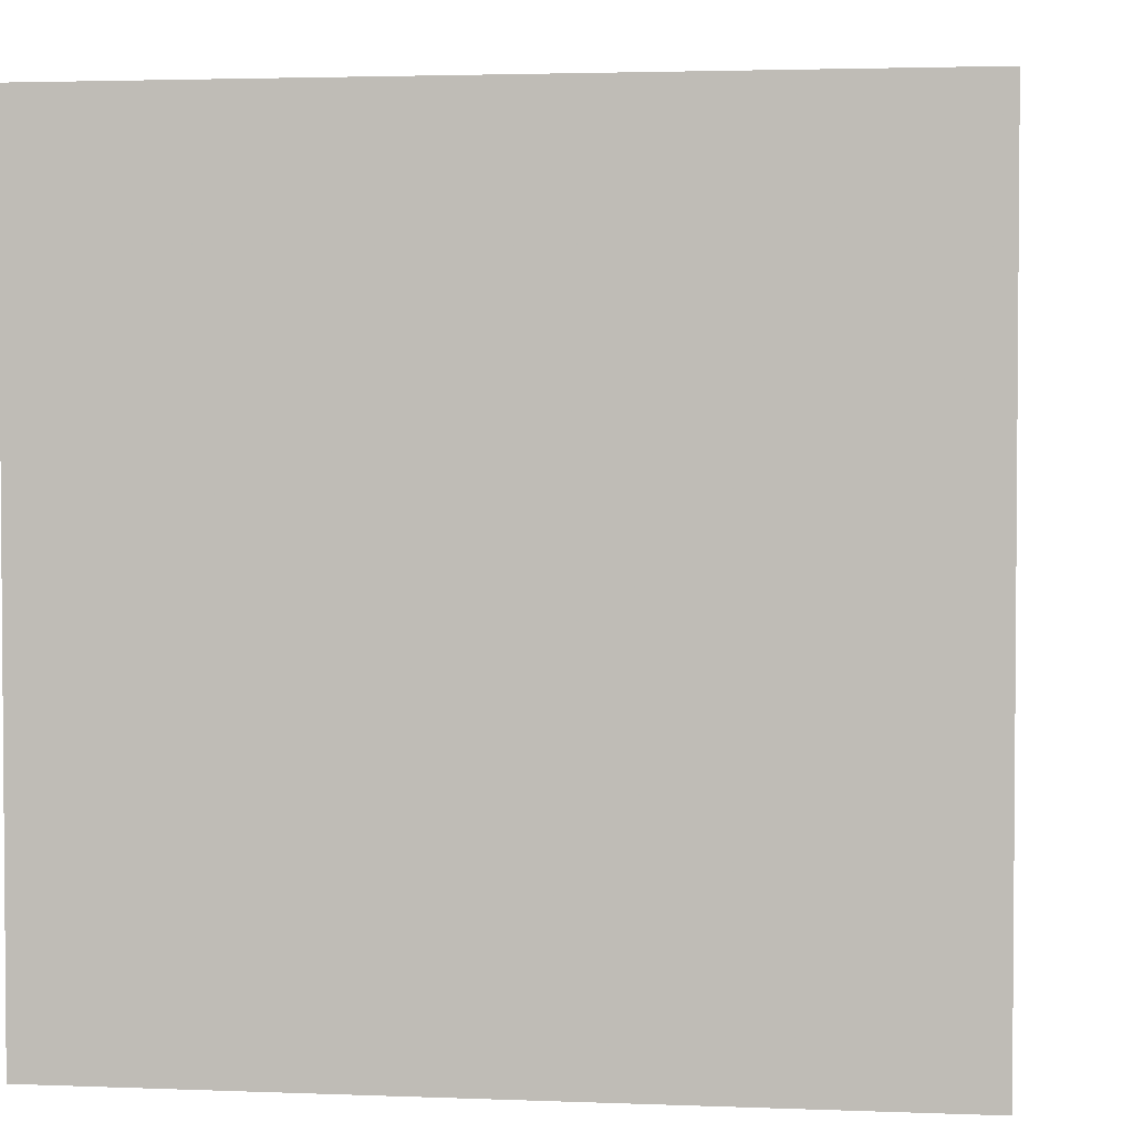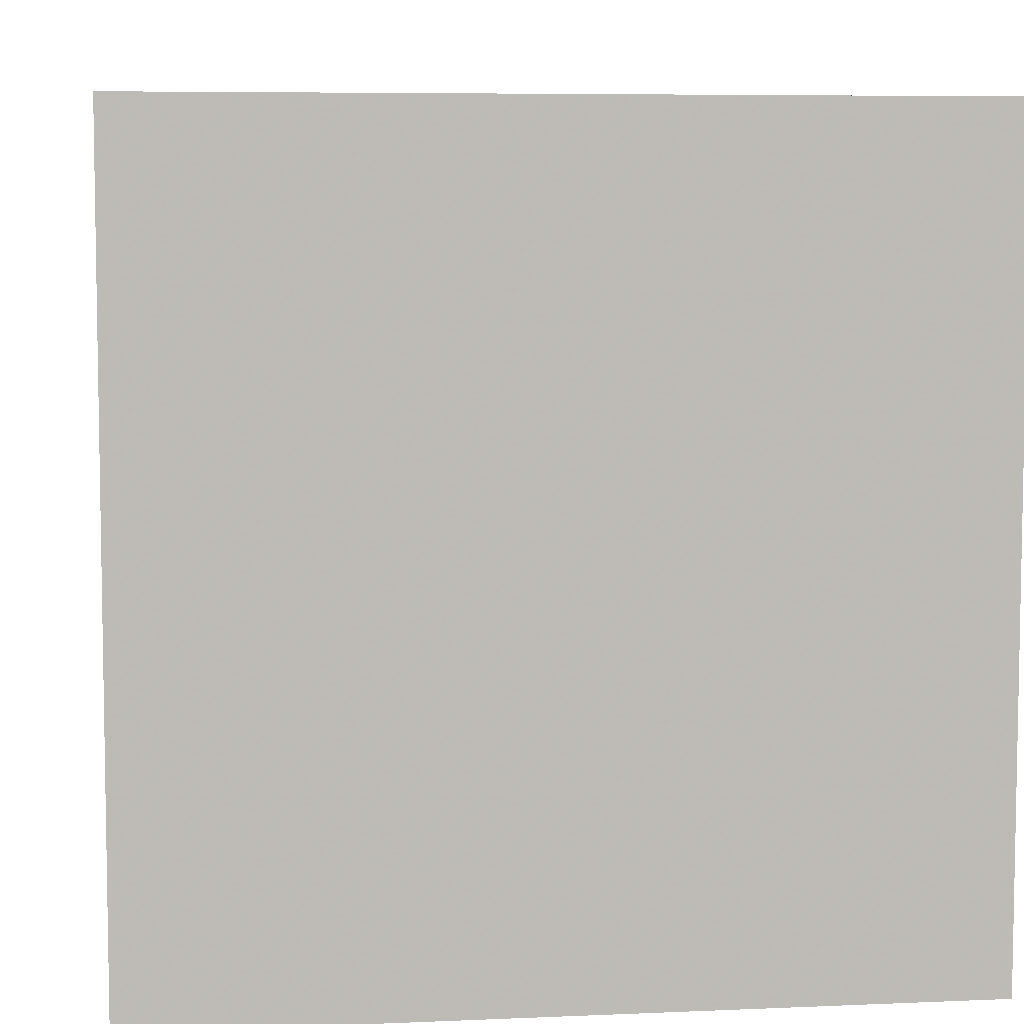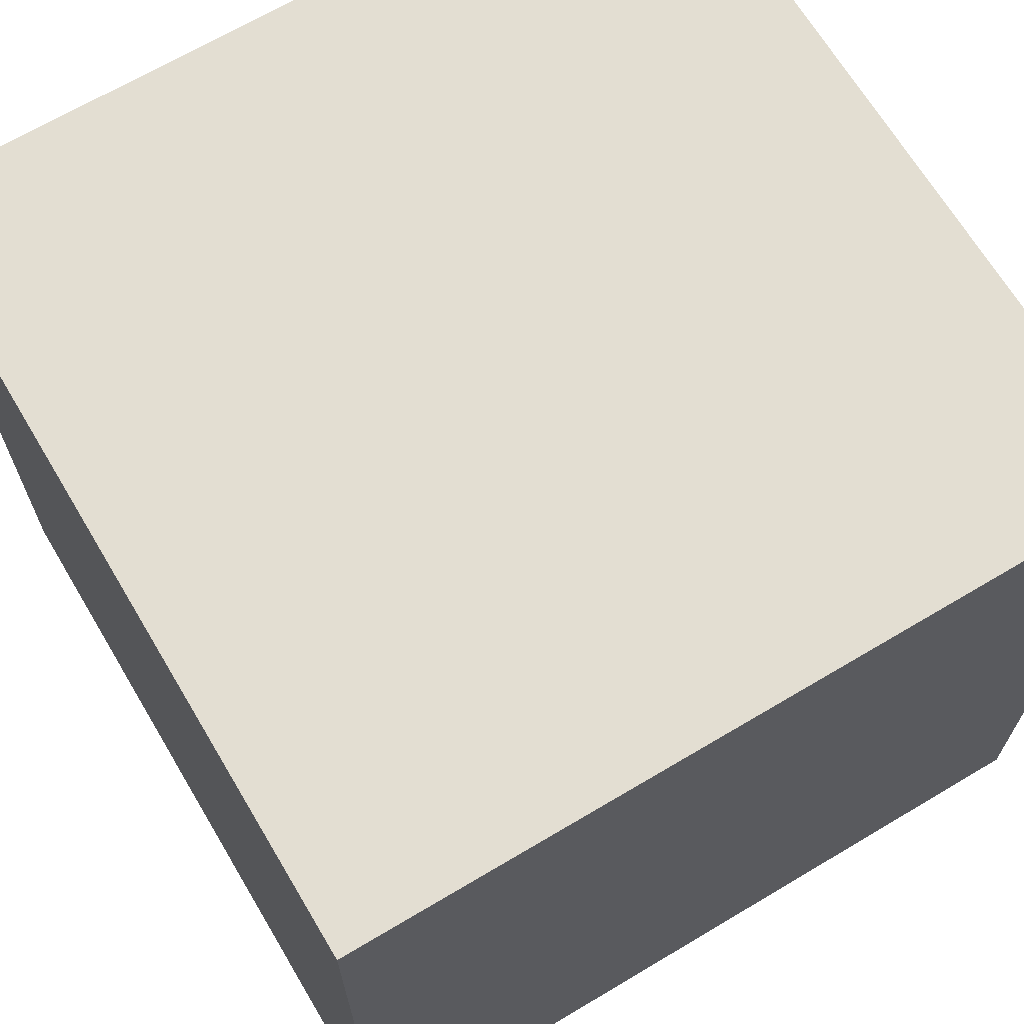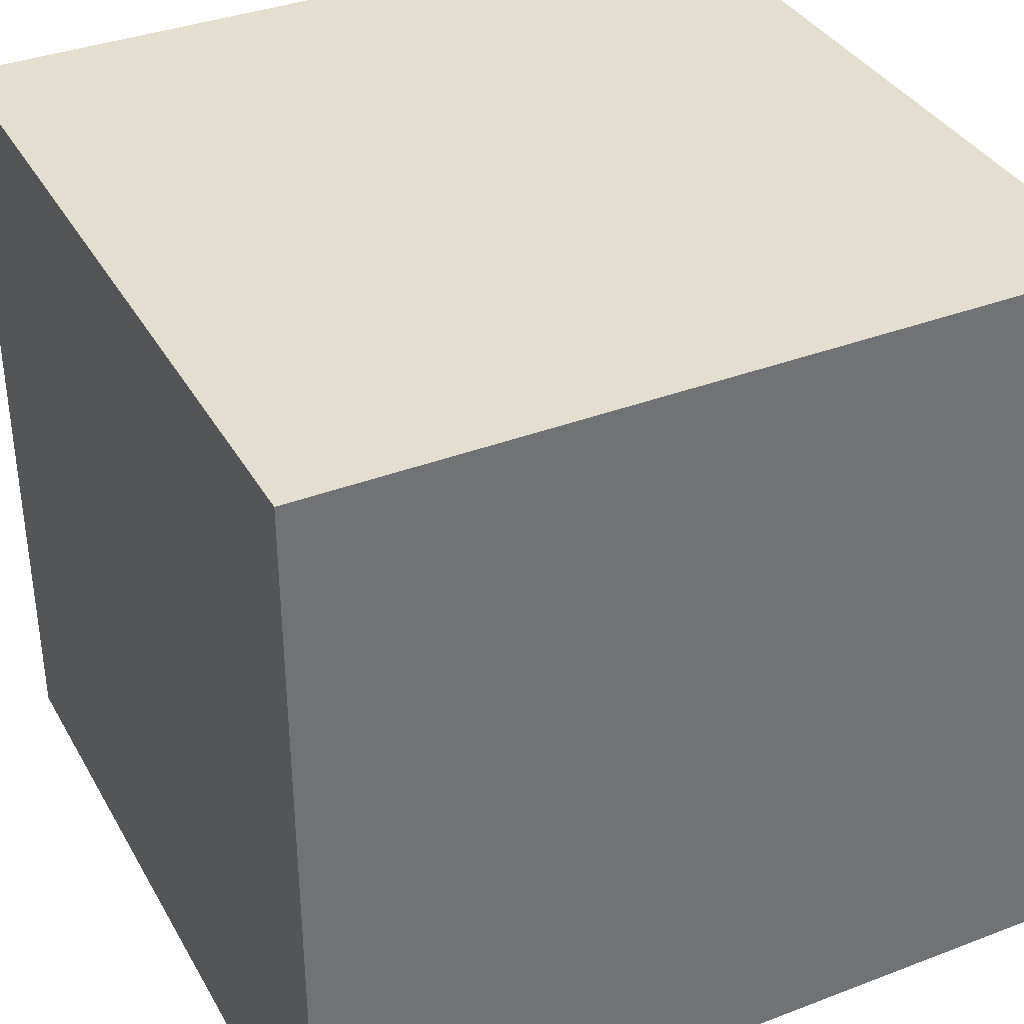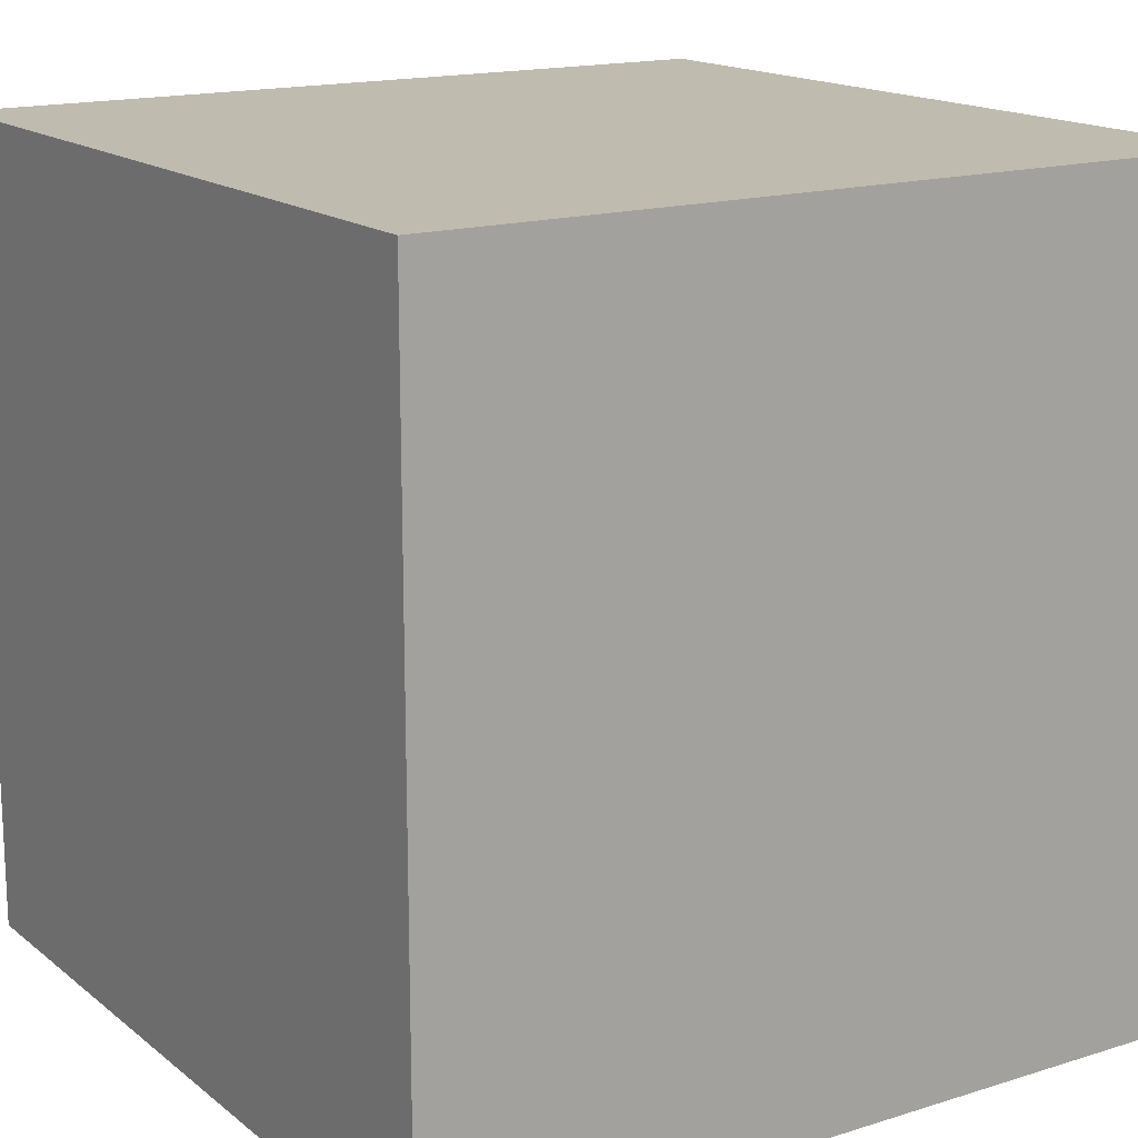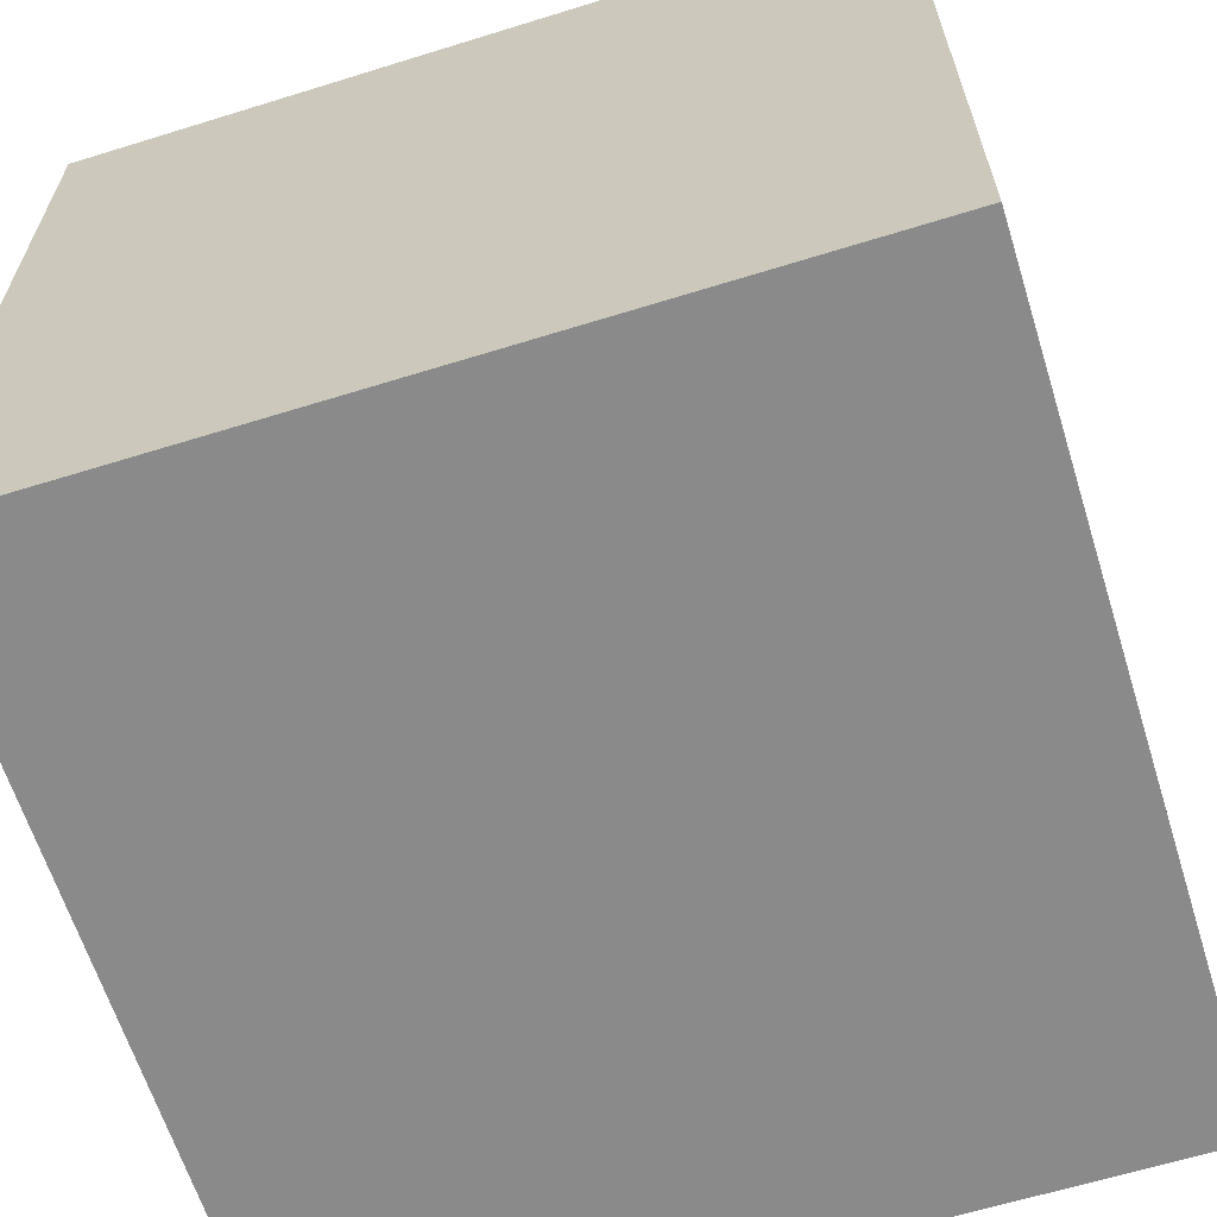
<metadata>
{"format":"obj","ext":"obj","renderer":"f3d","projection":"perspective","resolution":1024,"background":"white","views":[{"elev":2.8,"azim":-82.2,"up":"+Z"},{"elev":6.5,"azim":172.6,"up":"+Y"},{"elev":67.7,"azim":149.2,"up":"+Z"},{"elev":36.4,"azim":-26.4,"up":"+Z"},{"elev":16.1,"azim":-122.9,"up":"+Z"},{"elev":-63.6,"azim":107.4,"up":"+Z"}]}
</metadata>
<code>
v 0.07737 0.9778 0.2523
v 0.07737 0.9778 0.2987
v 0.03097 0.9778 0.2987
v 0.03097 0.9778 0.2523
v 0.07737 0.9314 0.2523
v 0.07737 0.9314 0.2987
v 0.03097 0.9314 0.2987
v 0.03097 0.9314 0.2523
f 5 6 1
f 6 7 3
f 7 8 4
f 8 5 1
f 1 2 3
f 8 7 6
f 6 2 1
f 2 6 3
f 3 7 4
f 4 8 1
f 4 1 3
f 5 8 6

</code>
